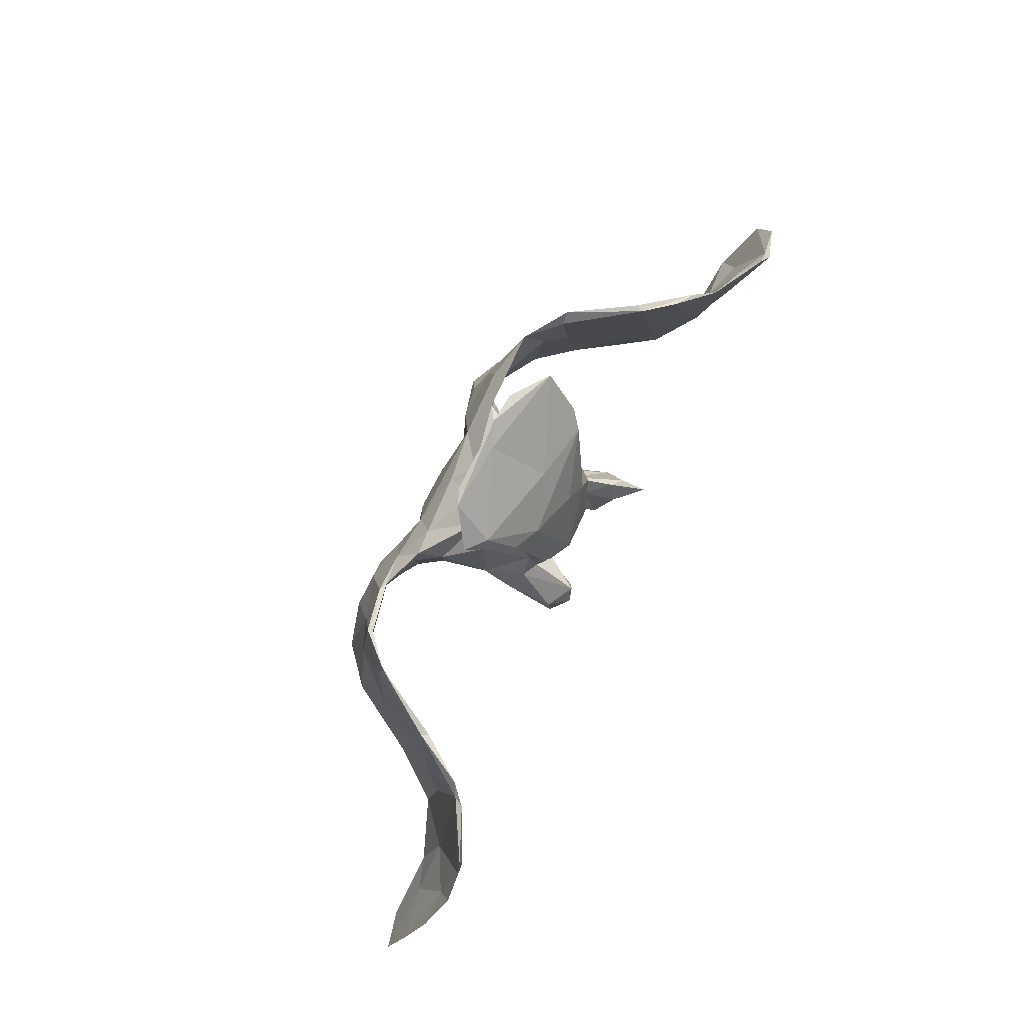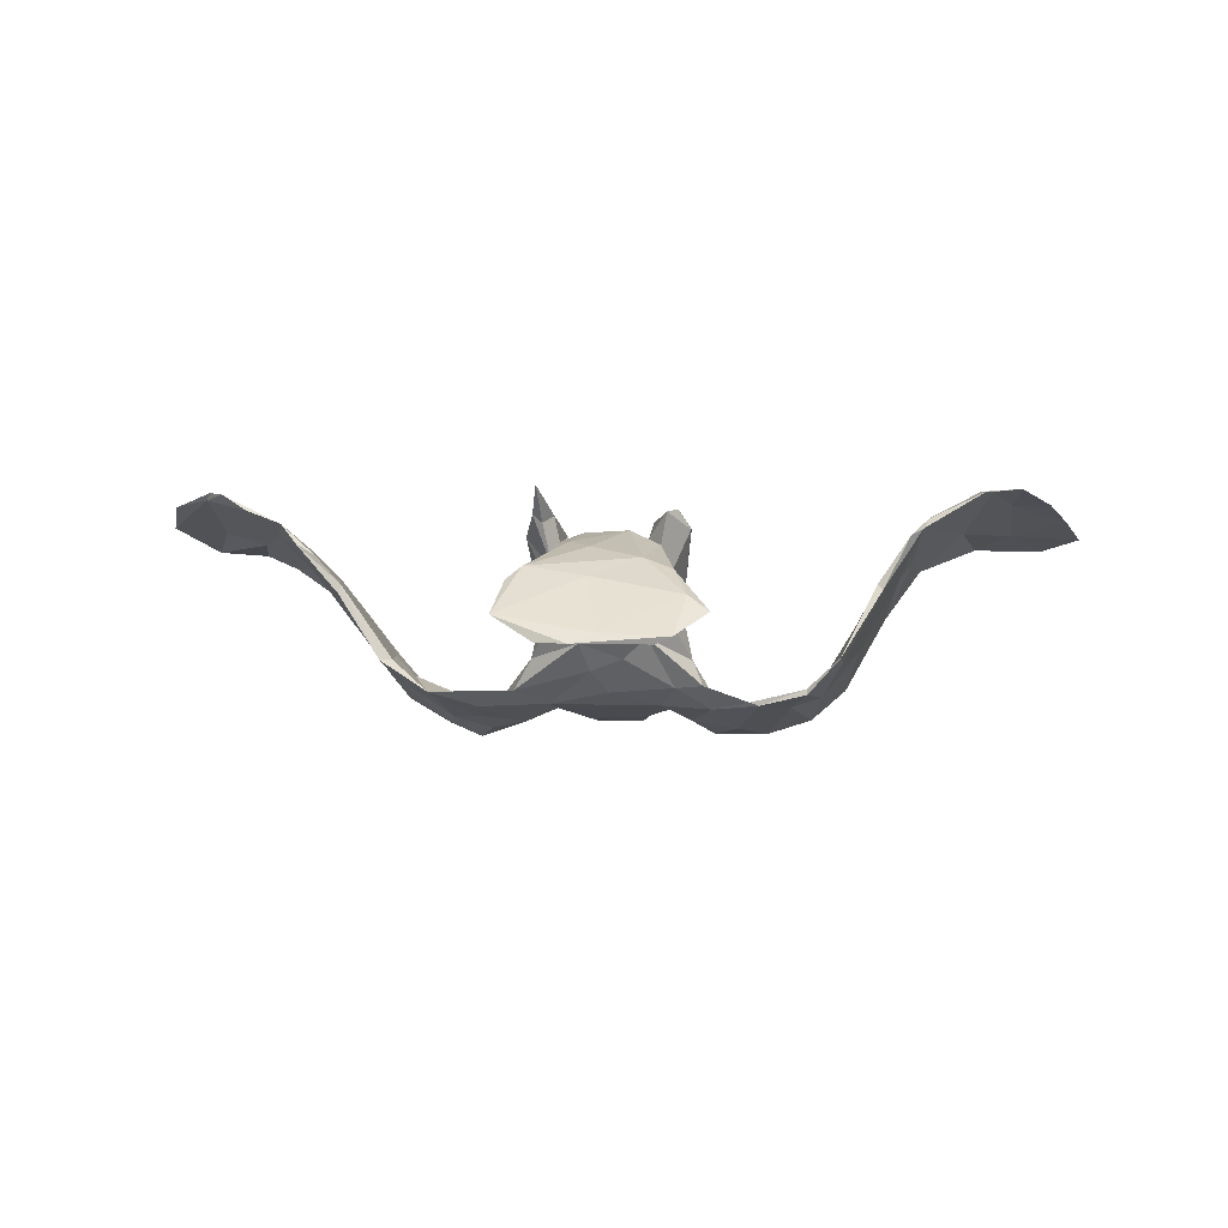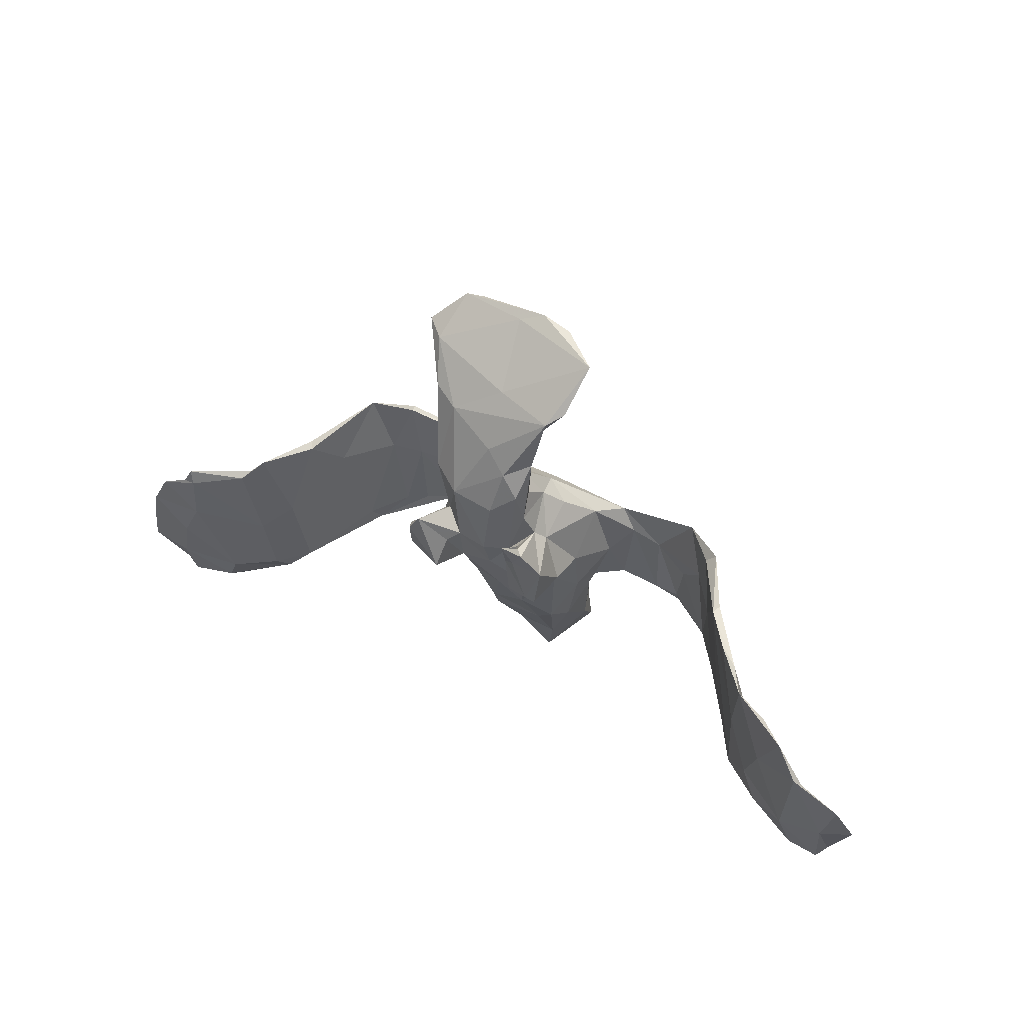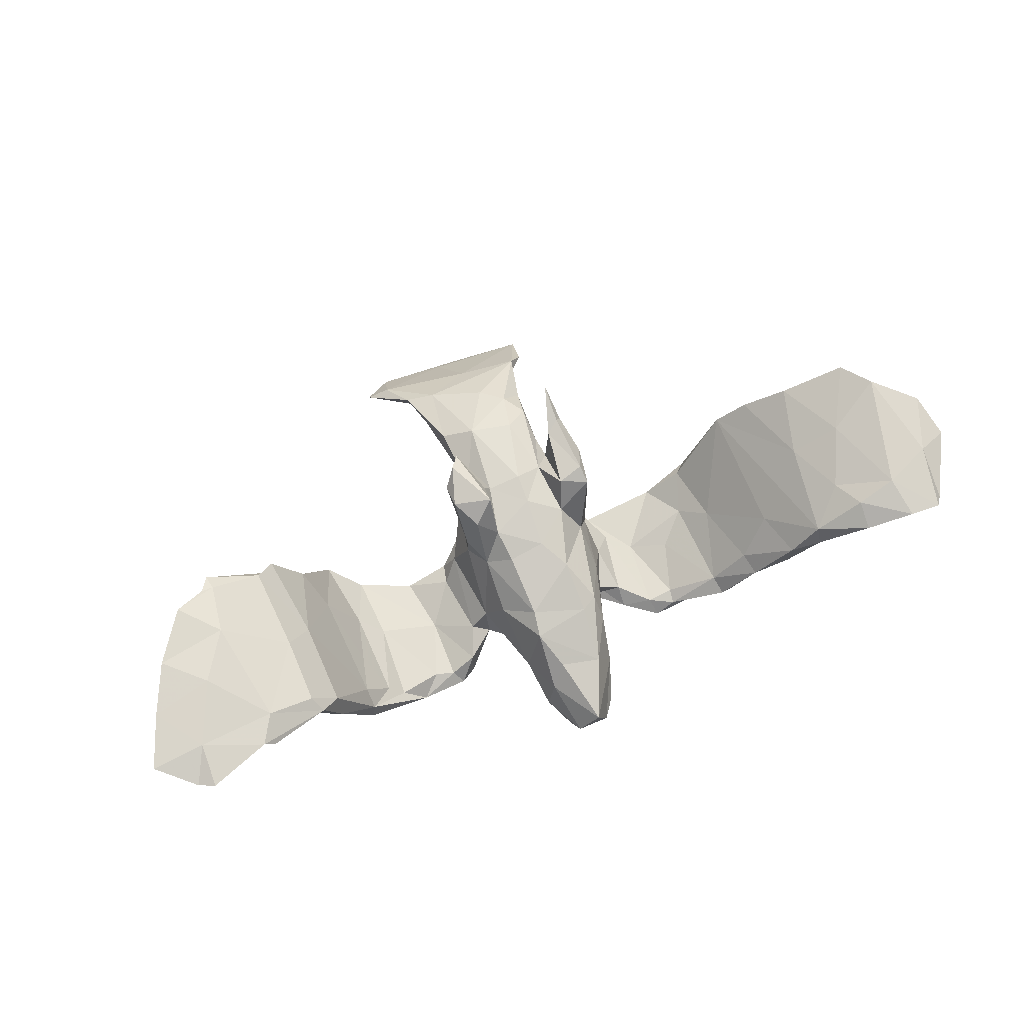
<metadata>
{"format":"obj","ext":"obj","renderer":"f3d","projection":"perspective","resolution":1024,"background":"white","views":[{"elev":76.5,"azim":-63.4,"up":"+Y"},{"elev":-0.8,"azim":-175.4,"up":"+Z"},{"elev":40.9,"azim":34.0,"up":"+Y"},{"elev":57.7,"azim":-21.3,"up":"+Z"}]}
</metadata>
<code>
v 0.7051 -0.2382 0.09006
v 0.7042 -0.1576 0.1349
v 0.7361 -0.06659 0.1583
v 0.7567 -0.1336 0.1274
v 0.674 -0.02752 0.1675
v 0.6899 -0.2588 0.09954
v 0.6375 -0.2575 0.09765
v 0.6646 -0.01355 0.1788
v 0.6736 -0.1591 0.1198
v 0.63 0.04056 0.1718
v 0.6257 -0.1915 0.1212
v 0.6233 -0.2457 0.08395
v 0.5877 0.05185 0.1453
v 0.5779 -0.05767 0.1326
v 0.5641 -0.2214 0.05942
v 0.6057 -0.164 0.09916
v 0.5559 -0.03789 0.1079
v 0.5384 -0.1477 0.09157
v 0.5239 -0.1512 0.05677
v 0.5627 -0.2001 0.09523
v 0.5631 -0.2405 0.0676
v 0.5293 0.05959 0.1232
v 0.5055 -0.1974 0.02183
v 0.4905 -0.2068 0.009423
v 0.503 -0.0492 0.08578
v 0.4861 -0.1975 0.04423
v 0.5014 0.0776 0.0907
v 0.4932 -0.01583 0.05926
v 0.4676 0.08906 0.07162
v 0.4254 -0.09275 -0.043
v 0.4253 -0.1116 -0.01229
v 0.4438 -0.1865 -0.05547
v 0.4261 0.1073 0.009976
v 0.3925 -0.04825 -0.07865
v 0.4443 -0.1926 -0.01278
v 0.4223 0.1046 0.02461
v 0.3917 -0.1535 -0.1176
v 0.3789 -0.1373 -0.07786
v 0.356 -0.1523 -0.1605
v 0.3876 -0.1726 -0.09191
v 0.3423 0.08894 -0.09421
v 0.3601 0.1063 -0.09482
v 0.3564 -0.02047 -0.08841
v 0.3442 -0.1005 -0.1547
v 0.3263 0.0221 -0.1383
v 0.334 -0.1568 -0.1587
v 0.3253 -0.1306 -0.1392
v 0.3538 -0.02263 -0.1264
v 0.2852 0.09864 -0.1446
v 0.3181 0.02199 -0.1202
v 0.2722 -0.02246 -0.1503
v 0.2652 -0.06128 -0.1893
v 0.2834 -0.1239 -0.2
v 0.2477 -0.1055 -0.1775
v 0.2113 0.00543 -0.1658
v 0.2137 -0.1295 -0.2085
v 0.2458 -0.1268 -0.1894
v 0.2235 -0.002164 -0.1849
v 0.2034 -0.0632 -0.2063
v 0.2131 0.04812 -0.1686
v 0.2035 -0.1101 -0.1815
v 0.1503 0.07947 -0.1421
v 0.1433 -0.04873 -0.1946
v 0.2292 -0.1185 -0.2229
v 0.1696 0.03379 -0.1468
v 0.1504 -0.07679 -0.1524
v 0.1538 -0.1002 -0.1851
v 0.1366 -0.006779 -0.1193
v 0.1296 0.09118 0.09807
v 0.1163 0.02158 -0.03719
v 0.1388 0.4538 -0.02743
v 0.1247 -0.06813 -0.165
v 0.1131 0.1495 0.131
v 0.121 0.0293 0.0287
v 0.08266 0.1254 0.04398
v 0.1086 -0.08006 -0.1201
v 0.1252 0.3838 0.02357
v 0.1211 0.09462 -0.09187
v 0.09354 0.1046 0.02358
v 0.1051 -0.06622 -0.06389
v 0.074 0.4753 -0.06703
v 0.09741 0.1497 0.1178
v 0.1118 0.04532 0.1159
v 0.1029 0.1403 0.1426
v 0.04272 0.1489 -0.06871
v 0.1027 0.1966 0.1739
v 0.08134 0.125 0.1305
v 0.02446 0.4866 -0.06917
v 0.09518 -0.008788 -0.001905
v 0.09829 0.03553 -0.1647
v 0.1172 0.02141 0.09628
v 0.08945 0.1384 -0.03911
v 0.07829 -0.1636 -0.07905
v 0.1019 0.3653 0.04421
v 0.06968 0.2212 0.08279
v 0.08139 0.2777 0.05283
v 0.0659 0.1694 -0.009465
v 0.07165 0.1148 0.07857
v 0.07284 0.1662 0.06247
v 0.08397 -0.1072 -0.1461
v 0.06991 0.03578 0.1031
v 0.1007 0.404 -0.009547
v 0.06382 0.2008 0.03402
v 0.09502 -0.05839 -0.1739
v 0.07934 0.3297 0.03351
v 0.06195 0.009674 0.05094
v 0.06942 -0.139 -0.03525
v 0.006088 0.3828 0.02867
v 0.05559 -0.1998 -0.1865
v 0.03621 -0.1211 -0.1962
v 0.05078 0.09637 0.07588
v 0.03946 -0.2369 -0.08812
v 0.02206 0.2773 0.02366
v 0.07302 -0.2172 -0.1469
v 0.03774 0.2208 0.01311
v 0.02949 0.1887 0.1001
v 0.04522 0.2602 0.08345
v 0.05626 -0.2691 -0.1985
v 0.0355 -0.07676 -0.1908
v 0.03221 -0.3037 -0.199
v 0.01257 -0.2245 -0.2013
v 0.04153 -0.1569 -0.03531
v 0.01178 0.3502 0.01422
v -6e-05 0.07444 -0.1459
v 0.006041 0.08497 0.08572
v 0.03596 -0.08241 0.01262
v -0.04469 -0.05952 -0.1877
v 0.02594 0.1159 -0.1117
v 0.01042 0.2959 0.07509
v -0.02327 -0.1134 -0.197
v 0.006409 0.03921 0.06802
v -0.04065 0.2164 0.01031
v 0.003832 -0.3265 -0.1331
v -0.05323 -0.1752 -0.04313
v -0.03401 -0.2863 -0.2014
v -0.04831 -0.1363 -0.02202
v -0.02752 -0.3172 -0.1752
v -0.0279 -0.227 -0.08058
v -0.02626 0.1315 -0.09282
v 0.00449 -0.03709 0.03508
v 0.008931 0.4185 -0.02816
v -0.0414 0.1998 0.1032
v -0.06364 0.1426 -0.05938
v -0.06432 0.006528 0.04853
v -0.05571 -0.04127 0.02176
v -0.04785 -0.186 -0.1878
v -0.06152 -0.2461 -0.1728
v -0.06322 0.07589 0.09804
v -0.0508 -0.246 -0.1199
v -0.06834 0.03315 0.1238
v -0.07186 0.3359 0.05659
v -0.07601 -0.1795 -0.1281
v -0.09488 0.136 0.1358
v -0.09781 0.3527 0.01566
v -0.05017 0.08339 0.0776
v -0.06552 0.2873 0.02853
v -0.0674 0.1938 0.02151
v -0.1065 0.3922 -0.006757
v -0.09605 -0.05924 -0.1736
v -0.08032 0.1187 0.06212
v -0.09228 -0.09248 -0.05836
v -0.09012 0.2227 0.0802
v -0.08122 0.1494 0.04783
v -0.1225 0.4796 -0.05847
v -0.07766 -0.1059 -0.1486
v -0.1008 0.286 0.04333
v -0.01333 0.4731 -0.05349
v -0.09408 -0.01399 -0.006623
v -0.1155 -0.06045 -0.1085
v -0.1009 0.01262 0.08756
v -0.09569 0.4767 -0.07022
v -0.1146 0.03196 -0.02203
v -0.09762 0.1259 -0.0311
v -0.1111 -0.06614 -0.1671
v -0.1022 0.09594 0.04763
v -0.1167 0.3542 0.03905
v -0.1301 0.09316 0.1099
v -0.08006 0.02456 -0.1676
v -0.1182 0.02343 0.0218
v -0.1315 0.06528 -0.09562
v -0.1245 -0.05382 -0.1943
v -0.1291 0.05361 0.1124
v -0.1418 -0.05881 -0.146
v -0.1042 0.07996 -0.1388
v -0.1111 0.1123 0.1403
v -0.1562 0.04696 -0.1391
v -0.1598 -0.1086 -0.2169
v -0.1871 -0.1284 -0.2123
v -0.16 0.02685 -0.1736
v -0.1723 0.4315 -0.02386
v -0.1483 0.07989 -0.1352
v -0.1388 0.419 0.000747
v -0.1607 -0.108 -0.1706
v -0.2206 0.07649 -0.1609
v -0.2032 -0.01523 -0.1745
v -0.2023 -0.1151 -0.1918
v -0.2463 -0.1185 -0.2183
v -0.201 -0.04808 -0.2064
v -0.2355 0.08062 -0.1662
v -0.3096 0.09961 -0.1394
v -0.2854 0.02945 -0.1702
v -0.2657 -0.138 -0.2073
v -0.2344 -0.1086 -0.1865
v -0.3106 0.1034 -0.1485
v -0.3017 -0.003622 -0.1518
v -0.3059 -0.1307 -0.1714
v -0.3627 0.1261 -0.09024
v -0.3326 -0.1256 -0.1431
v -0.3189 -0.1219 -0.1955
v -0.3409 0.0171 -0.1183
v -0.3766 -0.1657 -0.1473
v -0.3343 -0.007045 -0.155
v -0.3769 -0.1419 -0.08565
v -0.3609 -0.07114 -0.09988
v -0.3666 0.08889 -0.09901
v -0.3931 0.0198 -0.03279
v -0.3728 -0.1688 -0.1098
v -0.4421 -0.1973 0.02935
v -0.3961 -0.07908 -0.08376
v -0.45 -0.06631 0.05994
v -0.4433 -0.1892 -0.02876
v -0.4638 -0.1159 0.03747
v -0.4287 0.07458 0.01438
v -0.4389 -0.2047 -0.02039
v -0.4918 -0.1017 0.1005
v -0.4939 0.04168 0.1124
v -0.4872 -0.2057 0.07761
v -0.4874 -0.1239 0.06582
v -0.4729 -0.2232 0.05458
v -0.5038 0.02999 0.1292
v -0.5032 -0.2157 0.05246
v -0.4734 0.06178 0.101
v -0.563 -0.2255 0.1136
v -0.5713 -0.1561 0.1131
v -0.5868 0.009686 0.1724
v -0.5914 0.03419 0.1699
v -0.589 -0.271 0.1021
v -0.5714 -0.2697 0.08707
v -0.6543 -0.01419 0.1778
v -0.6062 0.009082 0.1723
v -0.6547 -0.2104 0.1123
v -0.5988 -0.26 0.09013
v -0.686 -0.243 0.1194
v -0.6863 -0.3096 0.09501
v -0.7121 -0.296 0.08886
v -0.597 -0.0708 0.1641
v -0.6446 -0.08676 0.156
v -0.645 -0.1474 0.1498
v -0.7075 -0.09158 0.1565
v -0.7423 -0.1684 0.1321
v -0.7728 -0.2492 0.1068
v -0.4209 0.06653 0.02423
f 60 63 90
f 62 60 90
f 124 90 178
f 191 184 189
f 195 200 205
f 204 201 212
f 63 104 90
f 178 159 181
f 104 67 72
f 119 130 127
f 127 159 178
f 127 130 159
f 119 110 130
f 187 193 188
f 188 196 202
f 197 202 209
f 186 180 191
f 55 62 65
f 65 78 68
f 183 186 195
f 205 200 210
f 45 48 52
f 49 45 52
f 47 50 51
f 48 44 53
f 52 48 53
f 47 51 54
f 54 51 55
f 54 55 61
f 61 55 65
f 61 65 66
f 66 65 68
f 67 66 72
f 72 66 76
f 72 76 104
f 104 76 100
f 104 110 119
f 130 165 159
f 159 165 174
f 159 174 181
f 174 169 183
f 174 183 193
f 193 183 195
f 193 195 196
f 196 195 203
f 203 195 205
f 203 205 206
f 201 209 212
f 206 205 208
f 208 205 210
f 44 39 53
f 53 39 46
f 46 47 57
f 57 47 54
f 53 46 57
f 53 57 56
f 57 54 61
f 56 57 61
f 61 67 56
f 67 61 66
f 100 109 110
f 104 100 110
f 130 146 165
f 146 152 165
f 174 193 187
f 188 193 196
f 202 203 206
f 206 208 217
f 202 206 217
f 212 209 211
f 110 109 121
f 110 121 130
f 130 121 146
f 209 202 211
f 202 217 211
f 114 118 109
f 109 118 121
f 121 120 135
f 146 121 135
f 146 135 147
f 121 118 120
f 120 137 135
f 192 164 190
f 167 164 192
f 81 102 141
f 71 102 81
f 196 203 202
f 197 188 202
f 187 188 197
f 198 187 197
f 181 187 198
f 63 64 67
f 64 56 67
f 59 64 63
f 64 53 56
f 201 197 209
f 198 197 201
f 181 174 187
f 90 119 127
f 90 104 119
f 63 67 104
f 58 59 63
f 52 64 59
f 52 53 64
f 198 189 181
f 189 178 181
f 178 90 127
f 60 58 63
f 58 52 59
f 199 198 201
f 189 198 199
f 195 186 194
f 178 189 184
f 124 178 184
f 58 60 49
f 49 52 58
f 199 201 204
f 50 49 55
f 190 171 158
f 167 71 88
f 71 81 88
f 234 231 242
f 231 238 242
f 238 229 237
f 229 227 233
f 231 229 238
f 21 20 26
f 12 21 15
f 21 7 20
f 12 7 21
f 7 11 20
f 234 242 241
f 7 6 11
f 229 233 237
f 241 242 245
f 241 245 251
f 195 194 200
f 2 8 11
f 11 8 14
f 233 246 248
f 6 2 11
f 233 248 243
f 250 241 251
f 250 251 243
f 237 233 243
f 244 237 243
f 135 137 147
f 242 237 244
f 245 244 243
f 20 18 26
f 16 15 19
f 16 12 15
f 1 12 16
f 16 9 1
f 221 224 231
f 233 225 246
f 227 225 233
f 18 14 25
f 20 11 18
f 11 14 18
f 5 9 16
f 3 2 4
f 226 228 234
f 224 229 231
f 231 234 228
f 17 5 16
f 246 225 235
f 226 234 240
f 230 235 225
f 81 141 171
f 225 220 230
f 5 17 13
f 235 230 236
f 236 226 240
f 230 226 236
f 182 185 177
f 182 150 185
f 150 153 185
f 101 83 87
f 83 84 87
f 150 148 153
f 43 41 50
f 42 34 48
f 223 215 219
f 180 143 191
f 172 173 180
f 207 215 223
f 216 210 207
f 180 173 143
f 85 128 139
f 92 85 97
f 92 78 85
f 42 33 34
f 132 139 143
f 132 85 139
f 115 85 132
f 97 85 115
f 154 176 190
f 158 154 190
f 158 123 154
f 168 179 172
f 136 168 161
f 27 28 33
f 79 74 70
f 175 172 179
f 177 175 179
f 177 179 182
f 25 29 36
f 89 91 106
f 106 131 140
f 131 144 140
f 140 144 145
f 145 144 168
f 168 144 170
f 168 170 179
f 220 216 252
f 26 25 36
f 26 36 31
f 80 89 107
f 126 89 106
f 89 126 107
f 126 106 140
f 126 140 136
f 140 145 136
f 122 107 126
f 122 126 136
f 136 145 168
f 220 218 213
f 23 24 32
f 23 32 30
f 35 26 31
f 122 134 112
f 134 122 136
f 217 213 218
f 24 35 32
f 217 218 224
f 73 82 86
f 82 87 86
f 102 105 123
f 102 123 141
f 94 71 108
f 77 105 102
f 94 77 71
f 35 31 38
f 32 37 30
f 93 80 107
f 38 31 43
f 213 216 220
f 213 214 216
f 168 172 169
f 161 168 169
f 80 70 89
f 70 74 89
f 31 36 43
f 28 30 34
f 223 219 222
f 216 207 252
f 175 163 172
f 70 78 79
f 33 28 34
f 207 223 252
f 163 173 172
f 163 157 173
f 79 92 97
f 79 78 92
f 132 143 157
f 103 97 115
f 143 173 157
f 36 41 43
f 55 49 62
f 1 6 12
f 3 5 8
f 6 7 12
f 1 2 6
f 200 204 207
f 108 71 167
f 141 123 158
f 108 167 192
f 141 158 171
f 41 49 50
f 78 65 62
f 78 62 85
f 62 90 128
f 85 62 128
f 90 124 128
f 128 124 139
f 139 124 184
f 143 139 184
f 191 143 184
f 204 212 215
f 42 48 45
f 42 45 49
f 51 50 55
f 8 5 10
f 73 86 84
f 223 222 226
f 170 150 182
f 148 150 144
f 144 155 148
f 131 155 144
f 131 125 155
f 111 125 131
f 106 111 131
f 106 101 111
f 91 101 106
f 91 83 101
f 91 74 69
f 91 69 83
f 22 29 25
f 134 136 161
f 27 17 28
f 232 223 226
f 4 1 9
f 148 155 153
f 125 142 155
f 125 116 142
f 125 111 116
f 101 98 111
f 101 87 98
f 69 73 84
f 69 75 73
f 69 84 83
f 22 17 27
f 153 175 177
f 87 82 98
f 155 142 160
f 153 160 175
f 160 163 175
f 155 160 153
f 75 79 97
f 69 74 79
f 75 69 79
f 14 22 25
f 160 162 163
f 142 162 160
f 111 95 116
f 99 95 111
f 99 97 103
f 73 75 82
f 142 117 129
f 116 117 142
f 116 95 117
f 96 99 103
f 95 99 96
f 166 162 176
f 162 151 176
f 162 142 151
f 142 129 151
f 95 96 117
f 133 138 149
f 133 112 138
f 217 224 211
f 149 134 152
f 138 134 149
f 138 112 134
f 107 122 112
f 93 107 112
f 37 40 39
f 37 32 40
f 40 32 35
f 221 222 219
f 211 224 221
f 211 221 219
f 152 134 161
f 40 35 38
f 99 75 97
f 96 94 117
f 93 112 114
f 98 75 111
f 75 99 111
f 247 234 241
f 240 234 247
f 183 180 186
f 48 34 44
f 66 68 76
f 174 165 169
f 100 114 109
f 146 147 152
f 108 192 151
f 176 192 190
f 68 78 70
f 214 210 216
f 76 68 80
f 68 70 80
f 169 180 183
f 169 172 180
f 215 212 219
f 34 37 44
f 38 43 47
f 47 43 50
f 76 80 93
f 208 210 214
f 34 30 37
f 37 39 44
f 40 38 47
f 46 40 47
f 100 76 93
f 114 100 93
f 165 152 169
f 152 161 169
f 208 214 213
f 208 213 217
f 212 211 219
f 46 39 40
f 147 149 152
f 118 114 120
f 114 112 133
f 120 114 133
f 133 149 137
f 137 149 147
f 77 94 105
f 94 96 105
f 117 94 129
f 129 94 151
f 94 108 151
f 154 156 166
f 151 192 176
f 176 154 166
f 105 113 123
f 154 123 113
f 154 113 156
f 156 157 166
f 96 103 115
f 96 115 113
f 105 96 113
f 113 115 132
f 156 113 132
f 156 132 157
f 166 157 163
f 166 163 162
f 3 8 2
f 82 75 98
f 10 13 22
f 5 13 10
f 218 229 224
f 24 26 35
f 24 21 26
f 23 15 24
f 15 21 24
f 228 221 231
f 227 218 225
f 229 218 227
f 218 220 225
f 19 15 23
f 18 25 26
f 17 16 19
f 19 30 28
f 17 19 28
f 242 244 245
f 226 222 228
f 144 150 170
f 74 91 89
f 242 238 237
f 220 232 230
f 179 170 182
f 87 84 86
f 185 153 177
f 222 221 228
f 30 19 23
f 249 247 250
f 164 171 190
f 194 189 199
f 191 189 194
f 13 17 22
f 239 246 235
f 235 240 239
f 207 204 215
f 8 10 14
f 14 10 22
f 29 27 36
f 36 27 33
f 22 27 29
f 49 60 62
f 236 240 235
f 232 226 230
f 243 248 250
f 167 88 164
f 77 102 71
f 186 191 194
f 36 42 41
f 36 33 42
f 49 41 42
f 247 241 250
f 5 4 9
f 2 1 4
f 3 4 5
f 232 252 223
f 252 232 220
f 88 171 164
f 200 199 204
f 250 248 249
f 194 199 200
f 200 207 210
f 120 133 137
f 240 247 239
f 239 249 246
f 249 248 246
f 245 243 251
f 239 247 249
f 88 81 171

</code>
